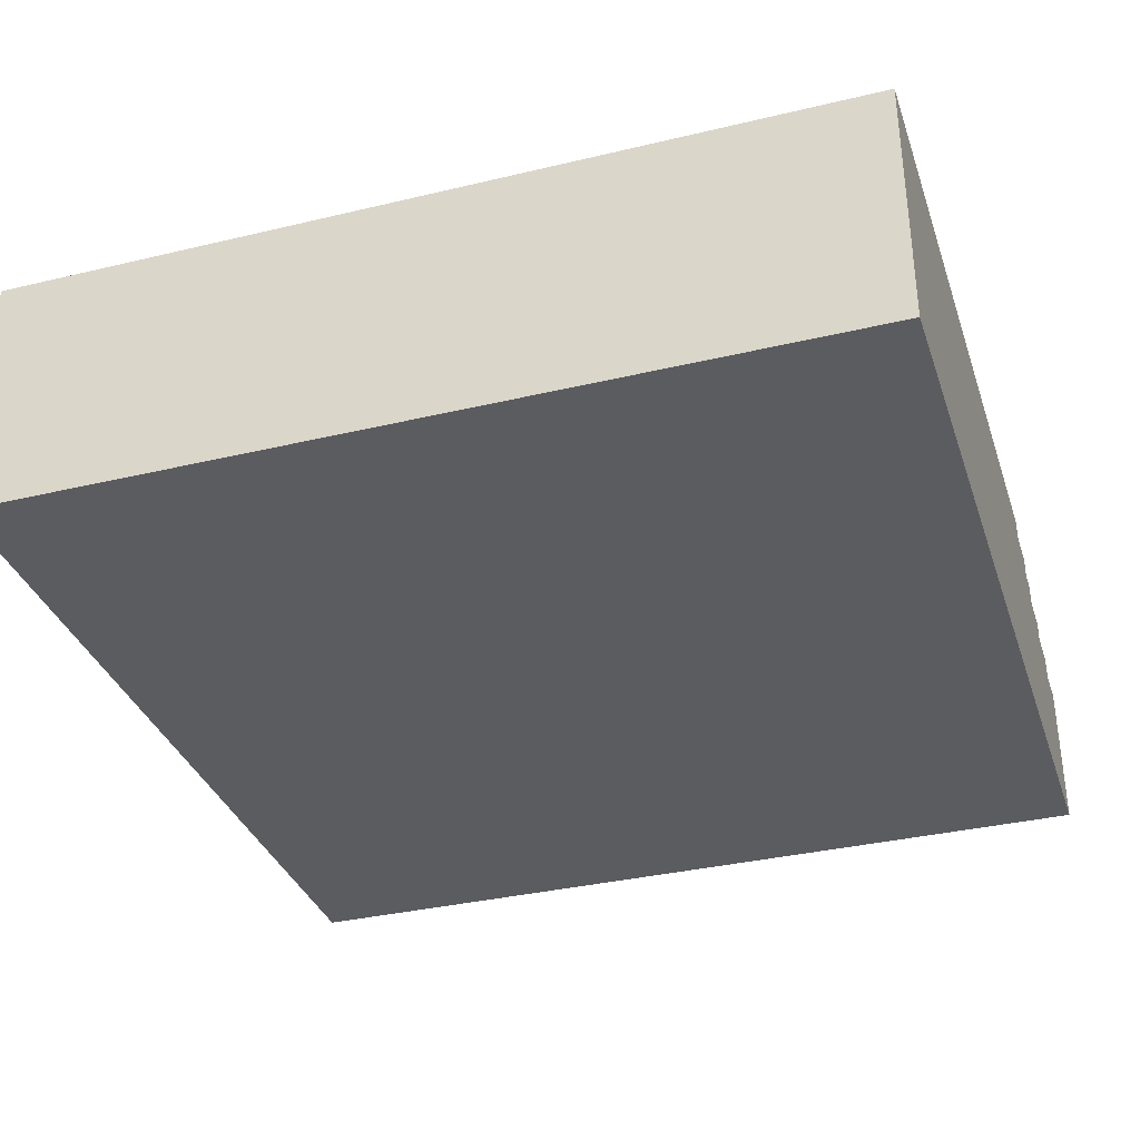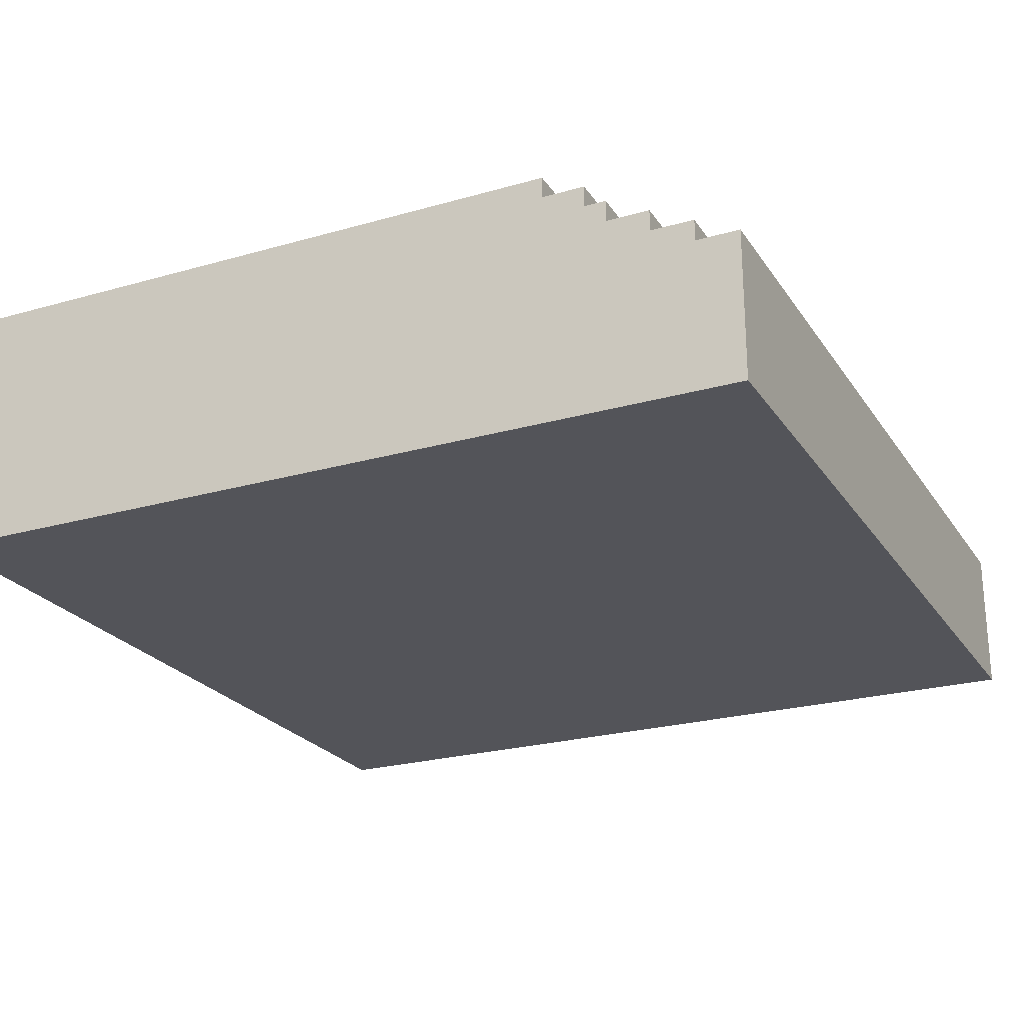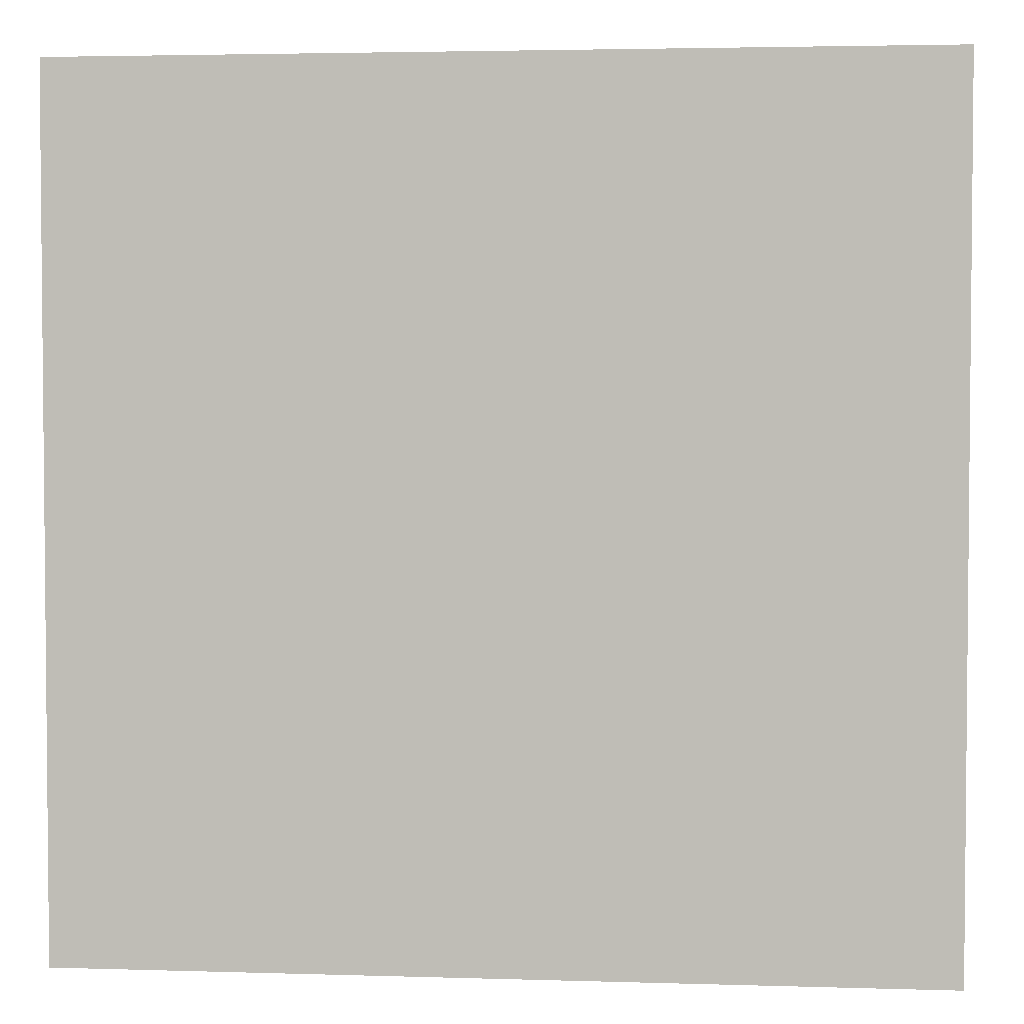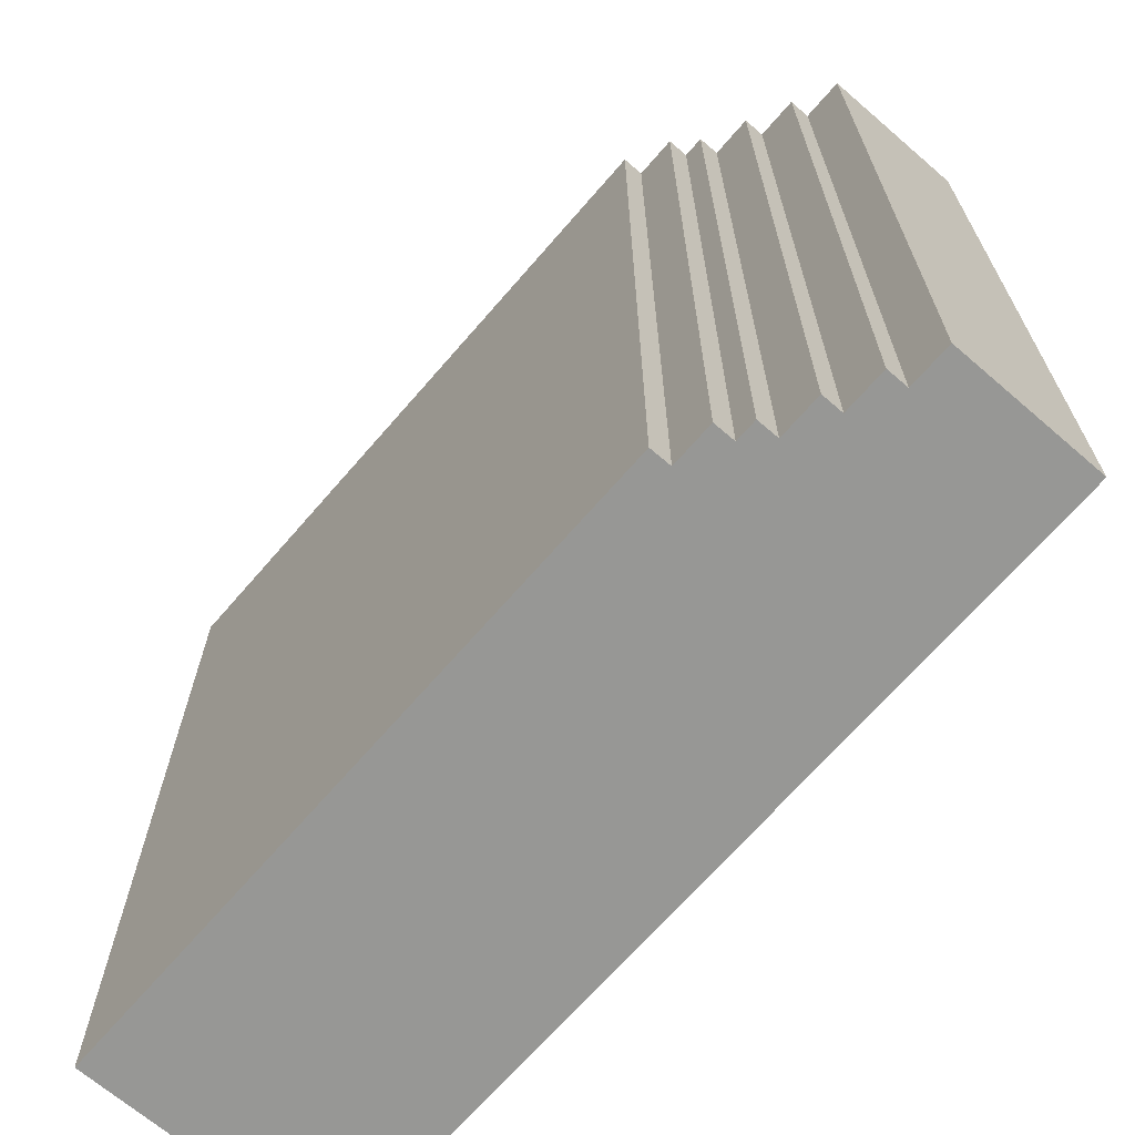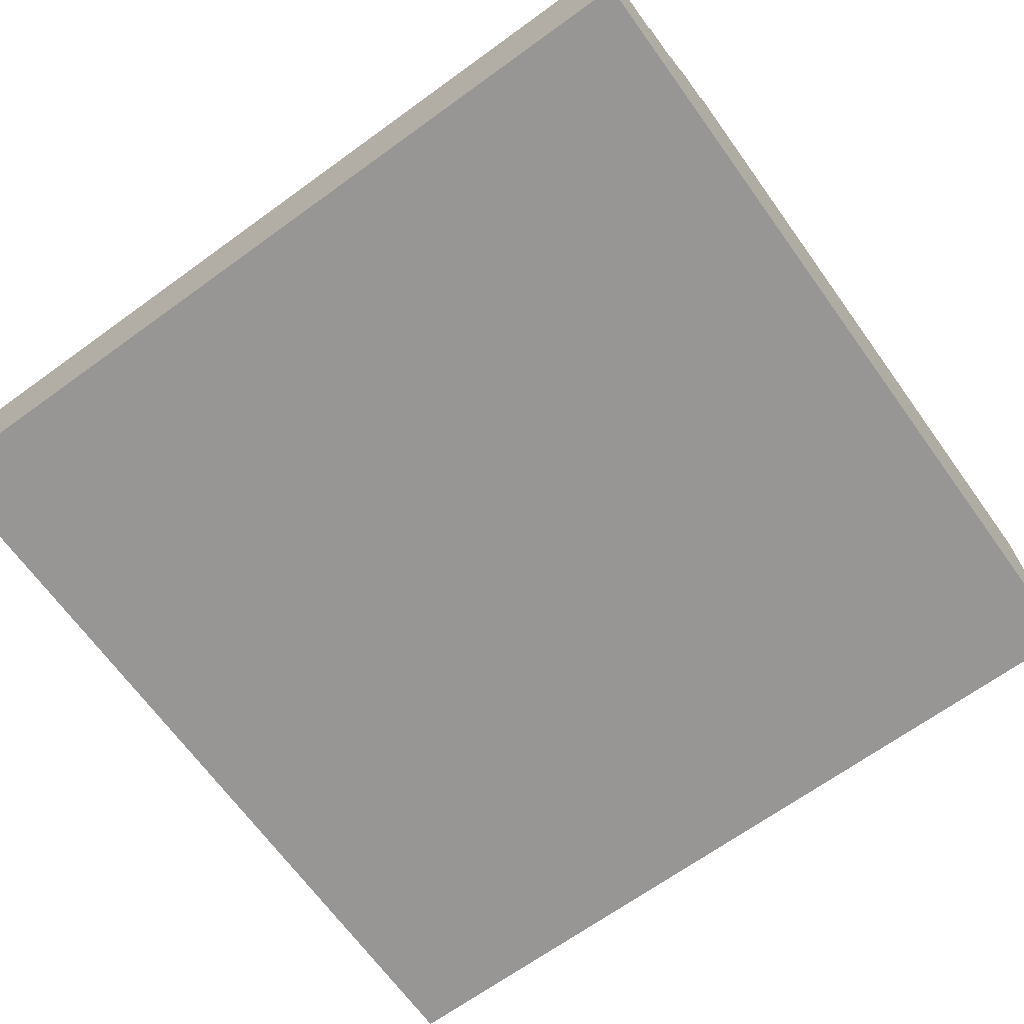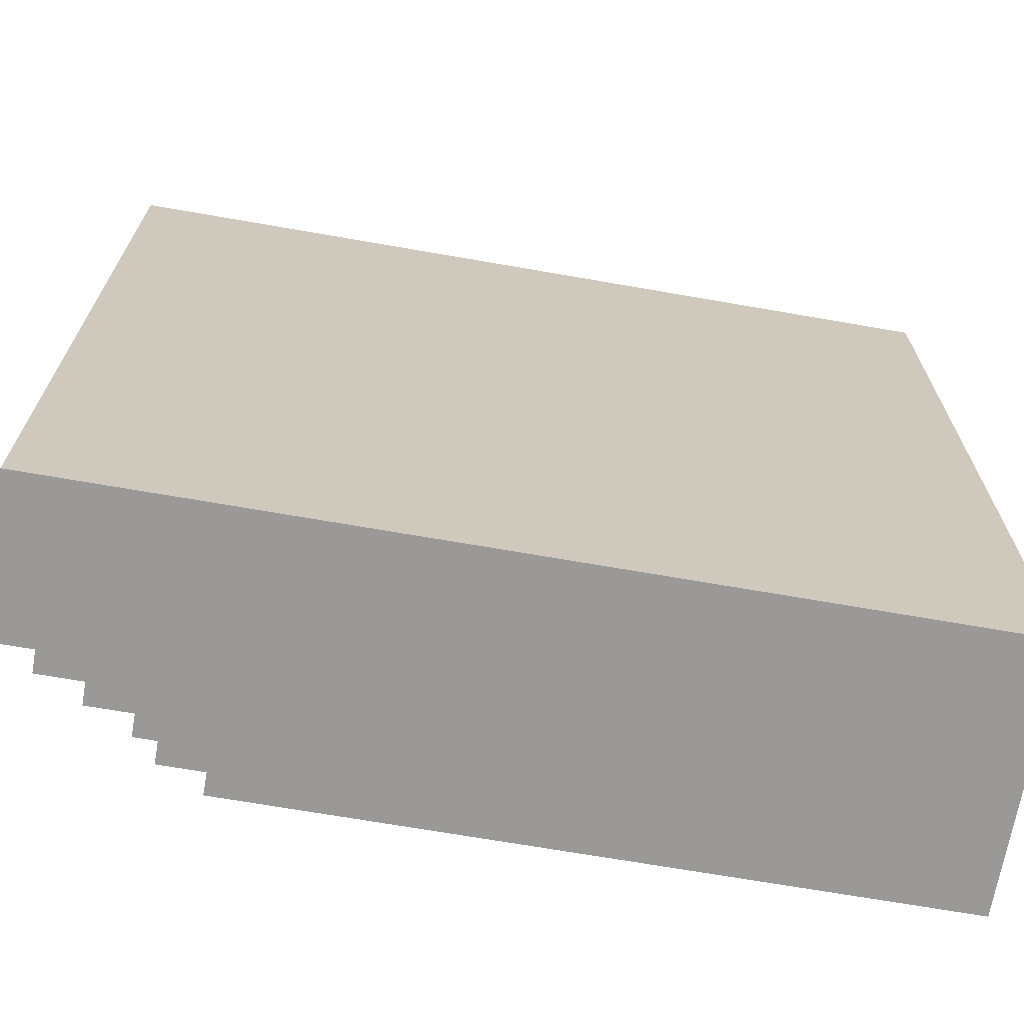
<metadata>
{"format":"obj","ext":"obj","renderer":"f3d","projection":"perspective","resolution":1024,"background":"white","views":[{"elev":-34.7,"azim":107.7,"up":"+Y"},{"elev":-23.8,"azim":-154.5,"up":"+Y"},{"elev":3.2,"azim":5.9,"up":"+Z"},{"elev":-68.1,"azim":-130.8,"up":"+Z"},{"elev":-67.9,"azim":-54.1,"up":"+Y"},{"elev":-69.1,"azim":-9.9,"up":"+Z"}]}
</metadata>
<code>
o
v -2 0 2
v -2 0 -2
v -2 0.7 2
v -2 0.7 -2
v -1.8 0.7 2
v -1.8 0.7 -2
v -1.8 0.8 2
v -1.8 0.8 -2
v -1.6 0.8 2
v -1.6 0.8 -2
v -1.6 0.9 2
v -1.6 0.9 -2
v -1.4 0.9 2
v -1.4 0.9 -2
v -1.4 1 2
v -1.4 1 -2
v -1.3 1 2
v -1.3 1 -2
v -1.3 1.1 2
v -1.3 1.1 -2
v -1.1 1.1 2
v -1.1 1.1 -2
v -1.1 1.2 2
v -1.1 1.2 -2
v 2 0 2
v 2 0 -2
v 2 1.2 2
v 2 1.2 -2
v -2 0 2
v -2 0.7 2
v -1.8 0.7 2
v -1.8 0.8 2
v -1.6 0.8 2
v -1.6 0.9 2
v -1.4 0.9 2
v -1.4 1 2
v -1.3 1 2
v -1.3 1.1 2
v -1.1 1.1 2
v -1.1 1.2 2
v 2 0 2
v 2 1.2 2
v -2 0 -2
v -2 0.7 -2
v -1.8 0.7 -2
v -1.8 0.8 -2
v -1.6 0.8 -2
v -1.6 0.9 -2
v -1.4 0.9 -2
v -1.4 1 -2
v -1.3 1 -2
v -1.3 1.1 -2
v -1.1 1.1 -2
v -1.1 1.2 -2
v 2 0 -2
v 2 1.2 -2
v -2 0 2
v 2 0 2
v -2 0 -2
v 2 0 -2
v -2 0.7 2
v -1.8 0.7 2
v -2 0.7 -2
v -1.8 0.7 -2
v -1.8 0.8 2
v -1.6 0.8 2
v -1.8 0.8 -2
v -1.6 0.8 -2
v -1.6 0.9 2
v -1.4 0.9 2
v -1.6 0.9 -2
v -1.4 0.9 -2
v -1.4 1 2
v -1.3 1 2
v -1.4 1 -2
v -1.3 1 -2
v -1.3 1.1 2
v -1.1 1.1 2
v -1.3 1.1 -2
v -1.1 1.1 -2
v -1.1 1.2 2
v 2 1.2 2
v -1.1 1.2 -2
v 2 1.2 -2
f 3 2 1
f 4 2 3
f 7 6 5
f 8 6 7
f 11 10 9
f 12 10 11
f 15 14 13
f 16 14 15
f 19 18 17
f 20 18 19
f 23 22 21
f 24 22 23
f 25 26 27
f 27 26 28
f 31 30 29
f 33 32 31
f 35 34 33
f 37 36 35
f 39 38 37
f 41 31 29
f 41 40 39
f 41 39 37
f 41 37 35
f 41 35 33
f 41 33 31
f 42 40 41
f 43 44 45
f 45 46 47
f 47 48 49
f 49 50 51
f 51 52 53
f 43 45 55
f 53 54 55
f 51 53 55
f 49 51 55
f 47 49 55
f 45 47 55
f 55 54 56
f 59 58 57
f 60 58 59
f 61 62 63
f 63 62 64
f 65 66 67
f 67 66 68
f 69 70 71
f 71 70 72
f 73 74 75
f 75 74 76
f 77 78 79
f 79 78 80
f 81 82 83
f 83 82 84

</code>
